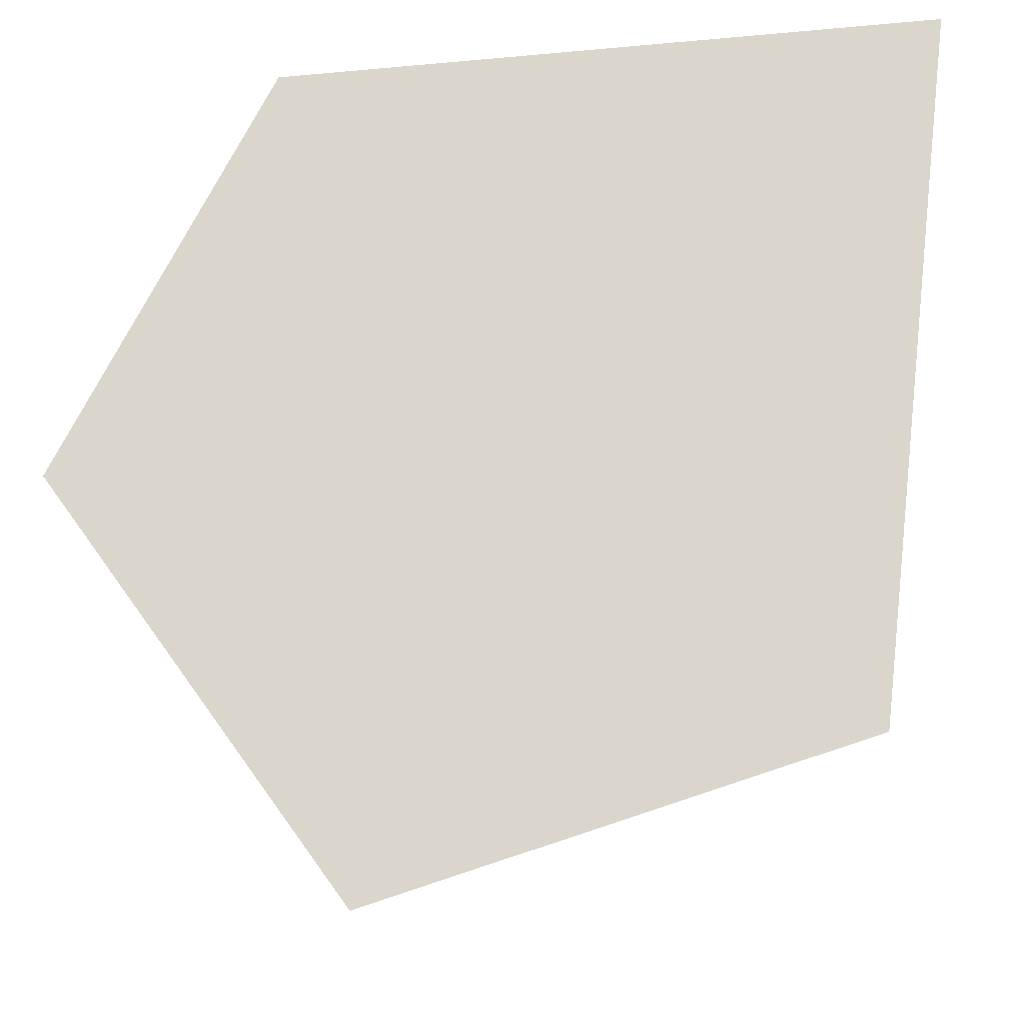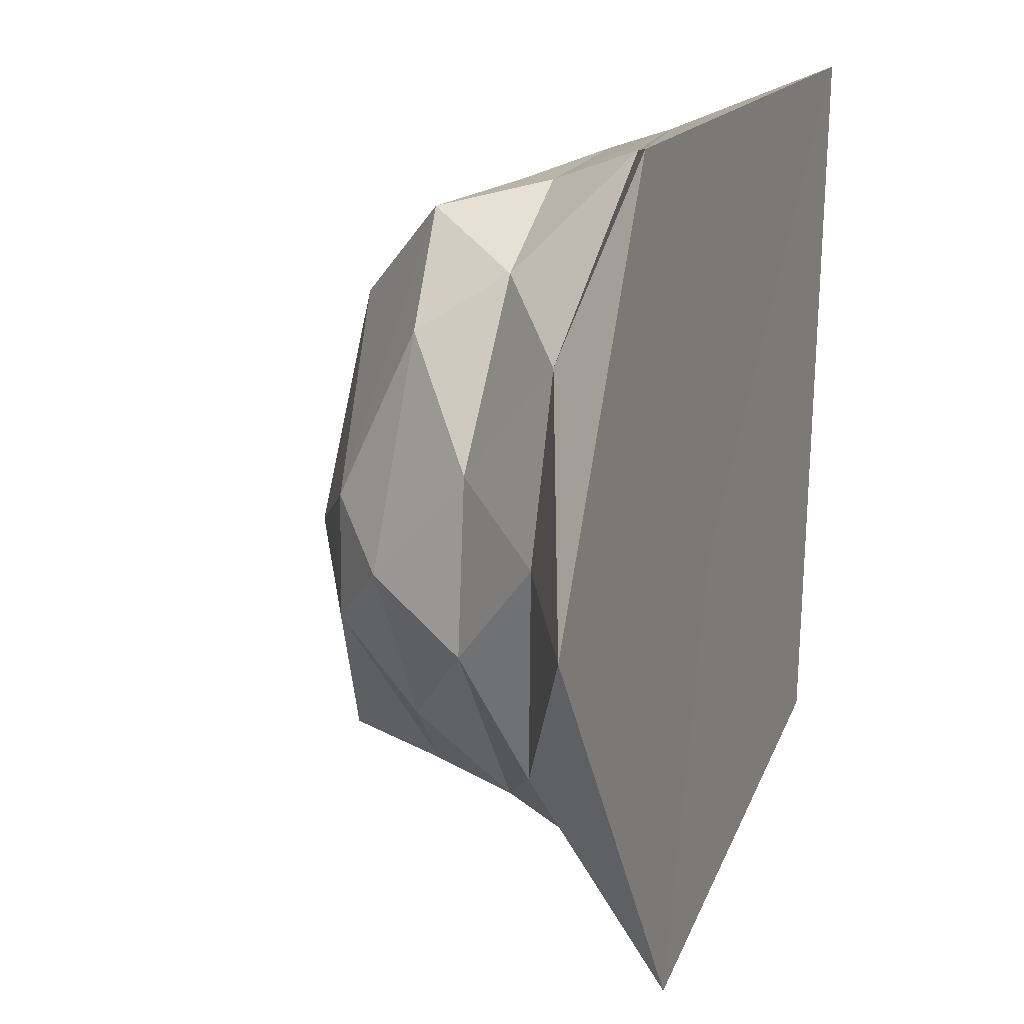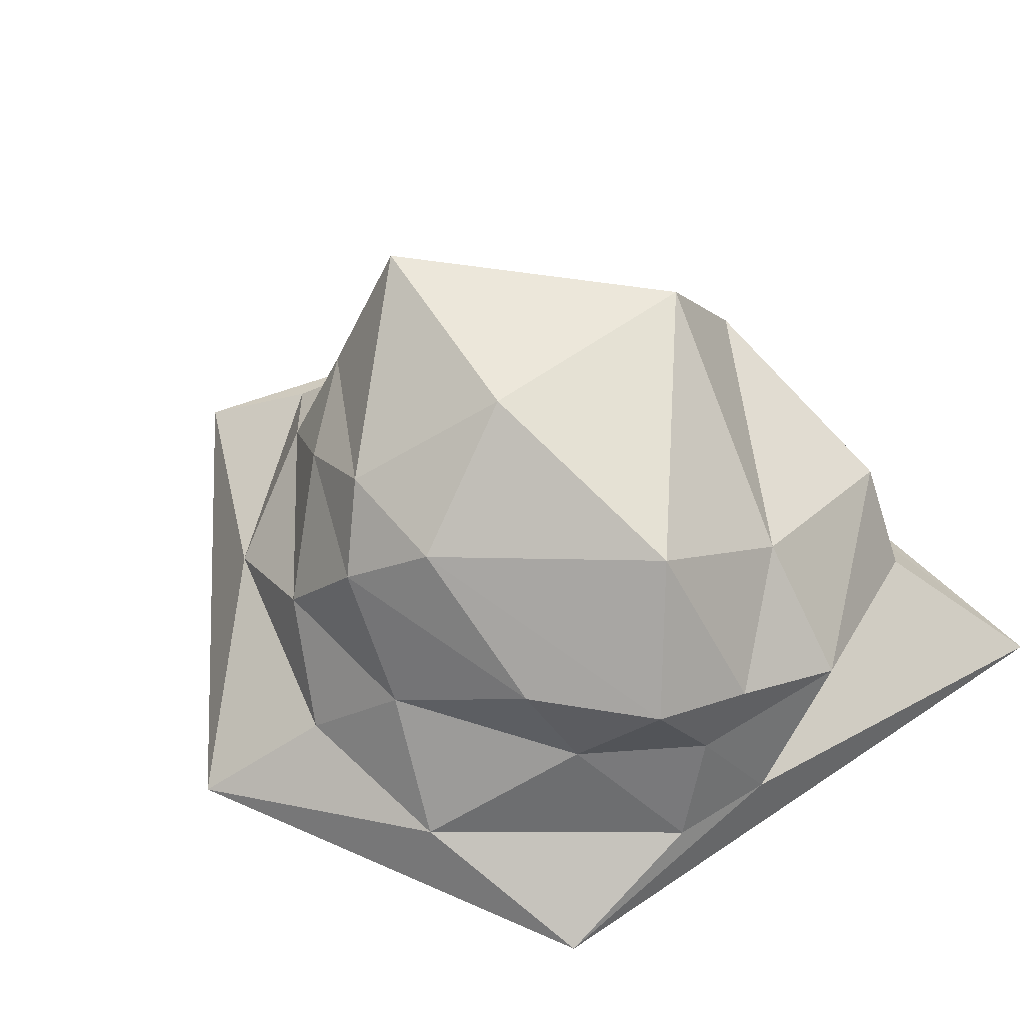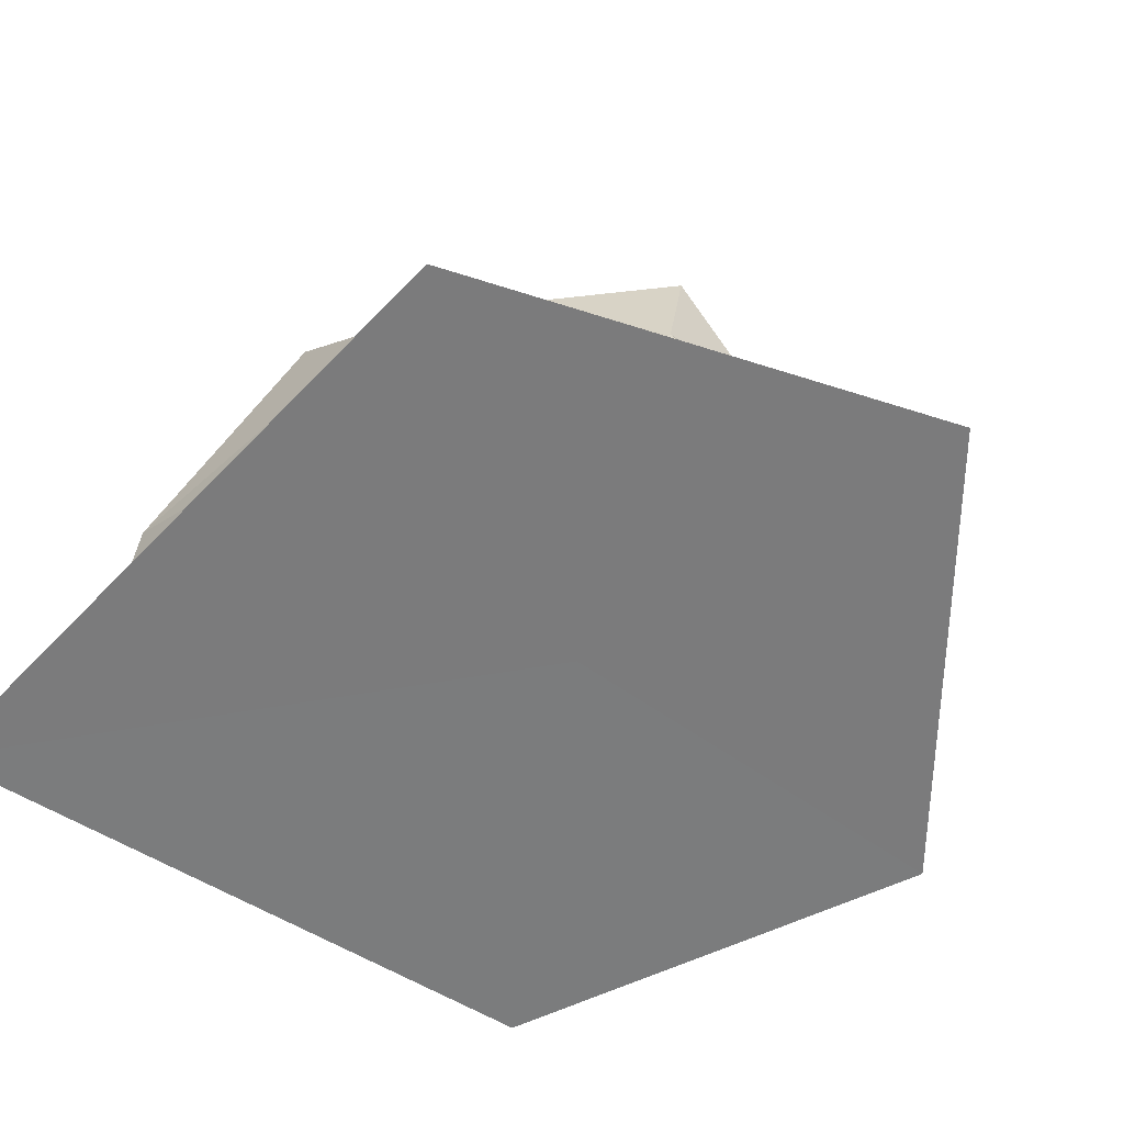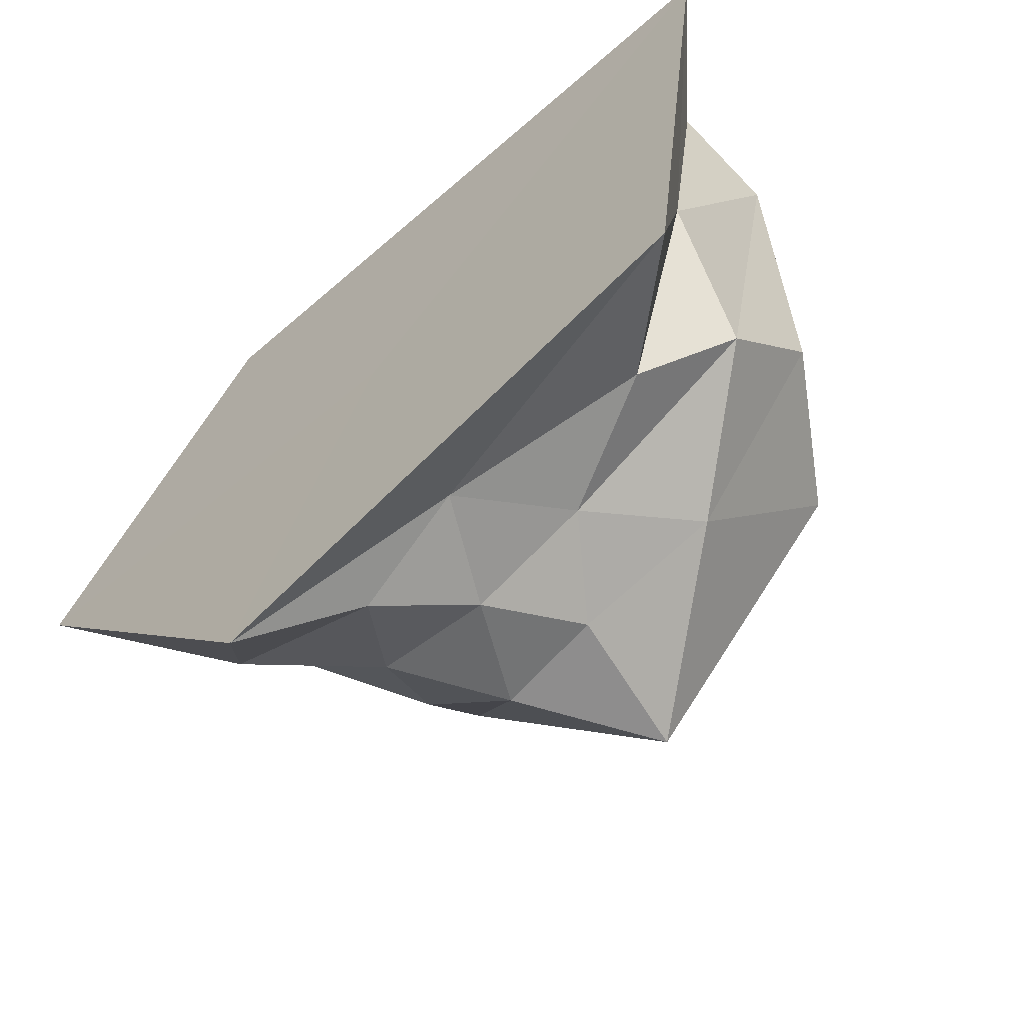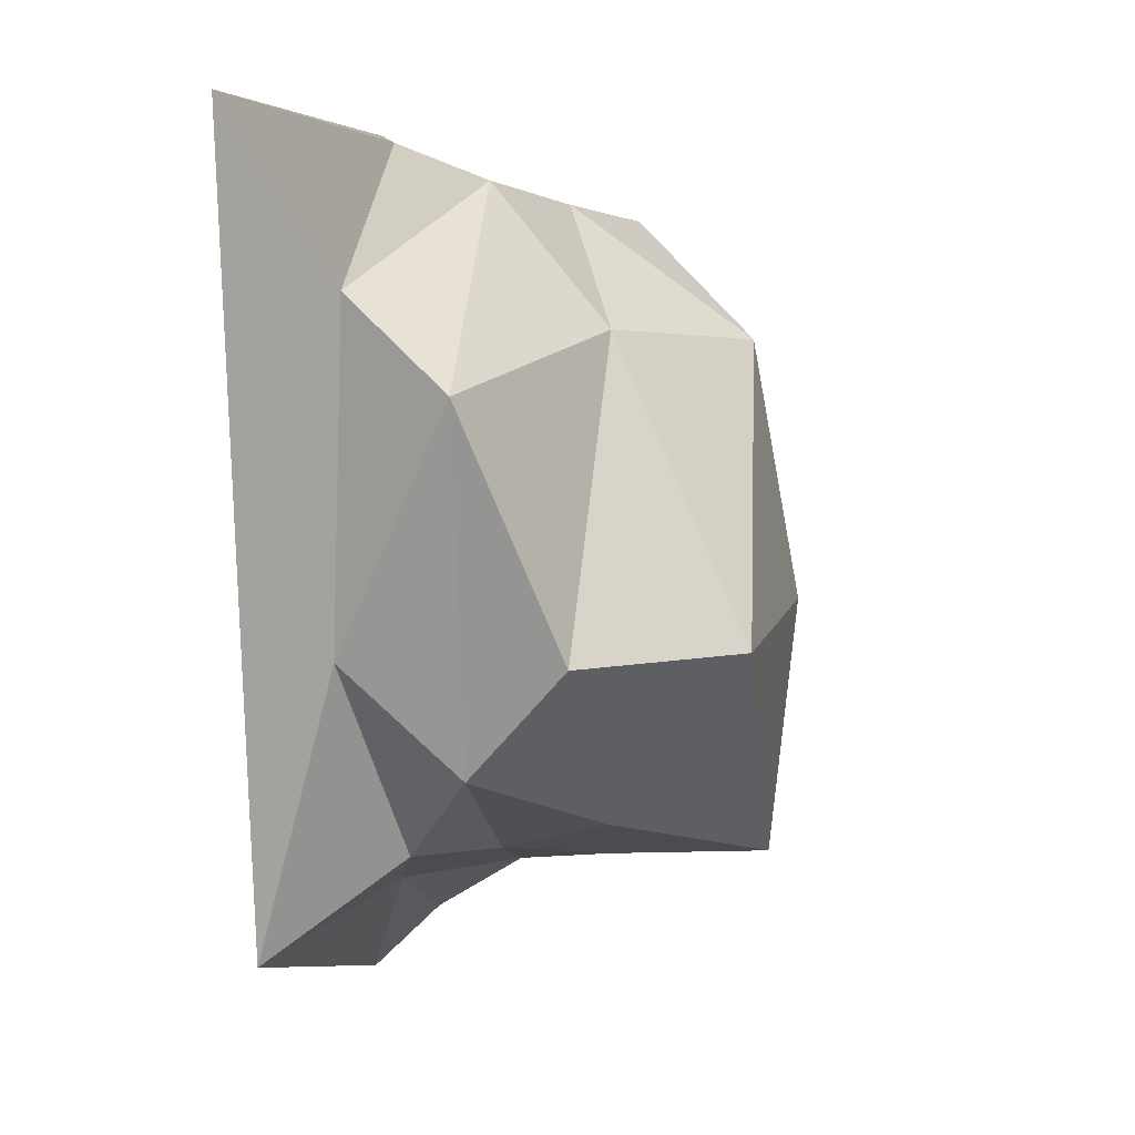
<metadata>
{"format":"obj","ext":"obj","renderer":"f3d","projection":"perspective","resolution":1024,"background":"white","views":[{"elev":-17.3,"azim":2.8,"up":"+Z"},{"elev":12.5,"azim":-68.5,"up":"+Z"},{"elev":61.9,"azim":-38.6,"up":"+Y"},{"elev":-58.5,"azim":143.6,"up":"+Y"},{"elev":-65.6,"azim":40.2,"up":"+Z"},{"elev":10.1,"azim":97.4,"up":"+Z"}]}
</metadata>
<code>
o Икосфера
v -3e-05 -10.91 0
v 23.29 -5.752 19.77
v -3.555 -6.909 25.93
v -19.63 -6.054 2.794
v -3.555 -5.752 -20.95
v 15.43 -3.961 -12.27
v 3.555 3.489 23.3
v -9.306 5.752 14.81
v -9.306 5.752 -10.01
v 3.555 5.752 -15.1
v 21.91 5.752 0
v 0 16.7 0
v -14.38 -10.98 26.82
v 28.23 -10.96 29.9
v 3.381 -6.761 26.78
v 21.65 -6.761 0
v 22.81 -10.95 -16.57
v -28.2 -10.95 0
v -17.93 -6.761 14.47
v -8.713 -10.95 -26.82
v -16.02 -4.542 -11.18
v 3.381 -6.761 -17.11
v 24.36 0 14.56
v 20.36 0 -6.624
v 0 0 23.65
v 10.92 0 24.93
v -15.12 0 7.077
v -7.559 0 18.45
v -7.559 0 -15.32
v -16.14 0 -3.974
v 7.559 0 -13.82
v 0 0 -16.62
v 11.45 6.761 16.89
v -3.381 6.761 22.01
v -13.6 6.761 0
v -3.381 6.761 -15.01
v 12.34 6.761 -10.87
v 2.089 14 15.56
v 16.18 14.96 0
v -9.457 10.94 3.974
v -9.644 10.94 -3.974
v 2.089 15.25 -14.98
f 1 14 13
f 2 14 16
f 1 13 18
f 1 18 20
f 1 20 17
f 2 16 23
f 3 15 25
f 4 19 27
f 5 21 29
f 6 22 31
f 2 23 26
f 3 25 28
f 4 27 30
f 5 29 32
f 6 31 24
f 7 33 38
f 8 34 40
f 9 35 41
f 10 36 42
f 11 37 39
f 39 42 12
f 39 37 42
f 37 10 42
f 42 41 12
f 42 36 41
f 36 9 41
f 41 40 12
f 41 35 40
f 35 8 40
f 40 38 12
f 40 34 38
f 34 7 38
f 38 39 12
f 38 33 39
f 33 11 39
f 24 37 11
f 24 31 37
f 31 10 37
f 32 36 10
f 32 29 36
f 29 9 36
f 30 35 9
f 30 27 35
f 27 8 35
f 28 34 8
f 28 25 34
f 25 7 34
f 26 33 7
f 26 23 33
f 23 11 33
f 31 32 10
f 31 22 32
f 22 5 32
f 29 30 9
f 29 21 30
f 21 4 30
f 27 28 8
f 27 19 28
f 19 3 28
f 25 26 7
f 25 15 26
f 15 2 26
f 23 24 11
f 23 16 24
f 16 6 24
f 17 22 6
f 17 20 22
f 20 5 22
f 20 21 5
f 20 18 21
f 18 4 21
f 18 19 4
f 18 13 19
f 13 3 19
f 16 17 6
f 16 14 17
f 14 1 17
f 13 15 3
f 13 14 15
f 14 2 15

</code>
